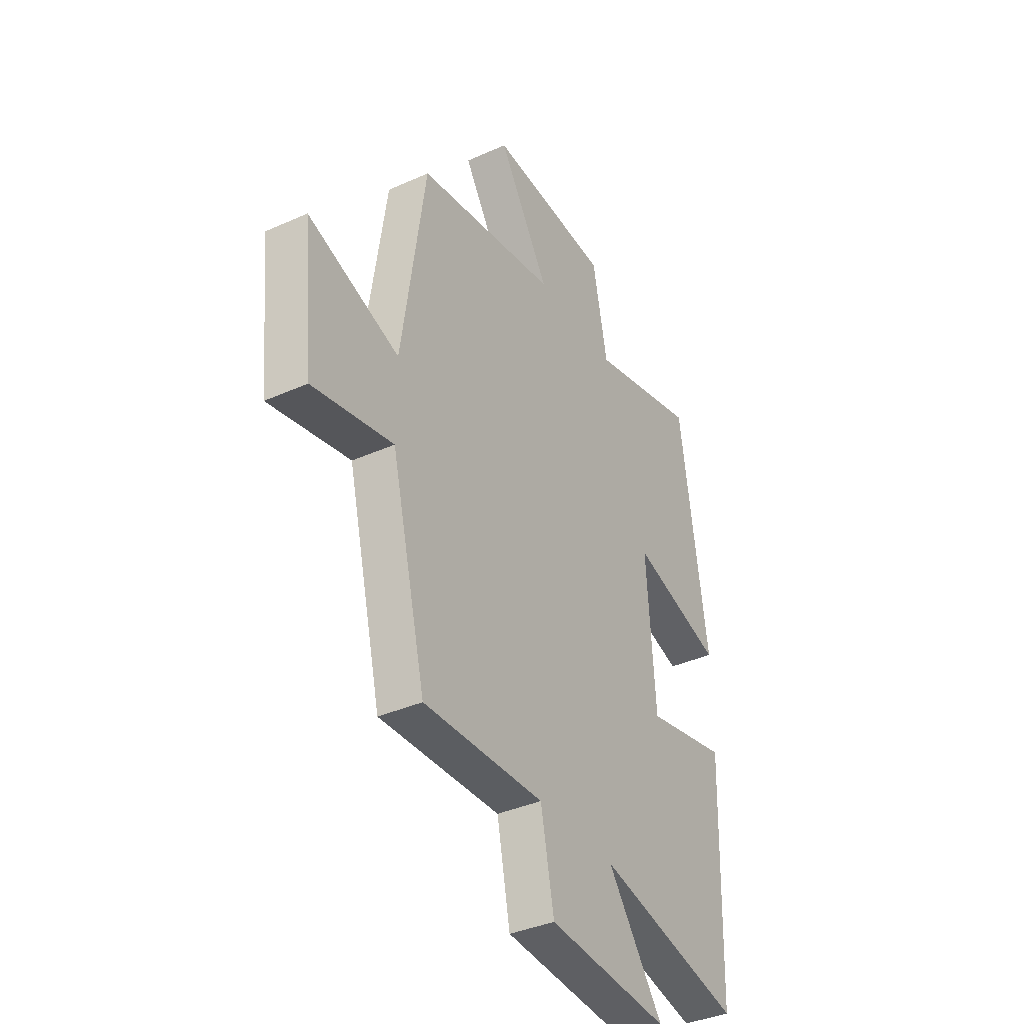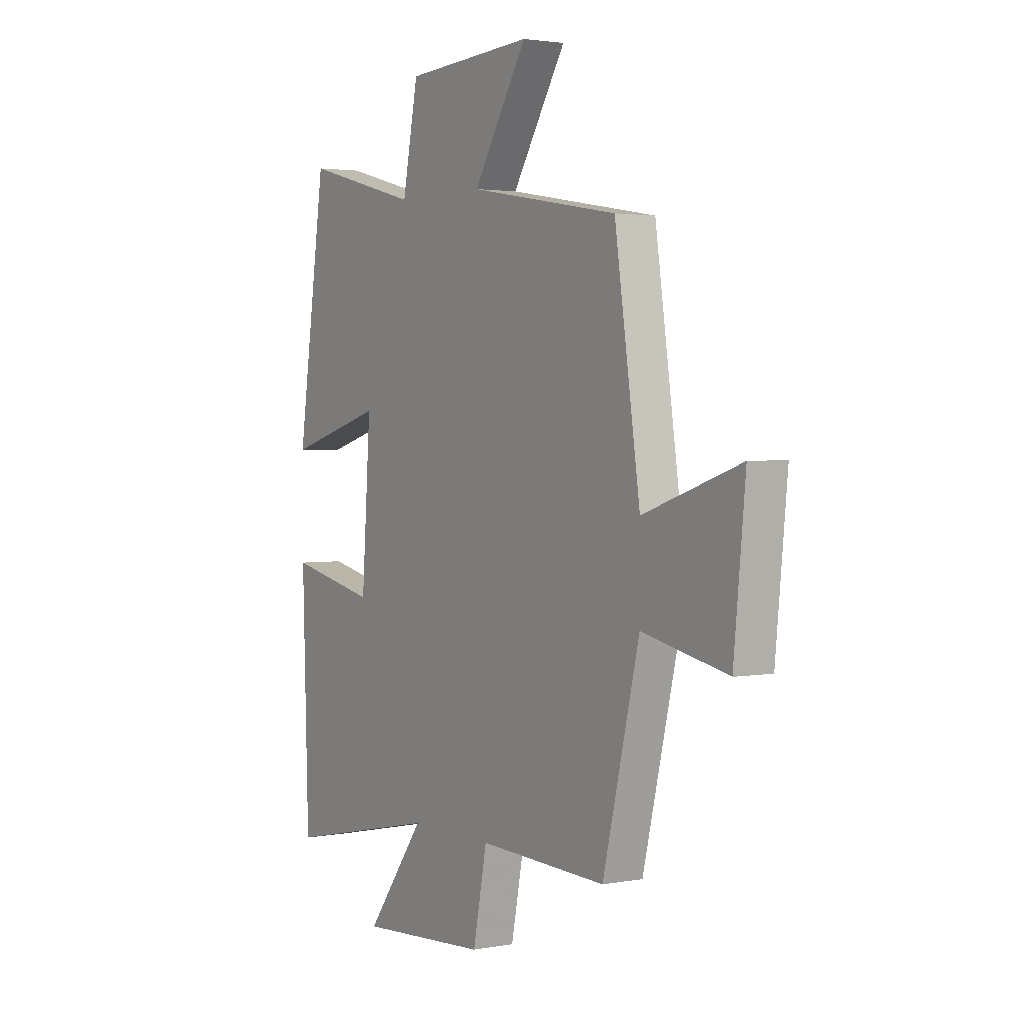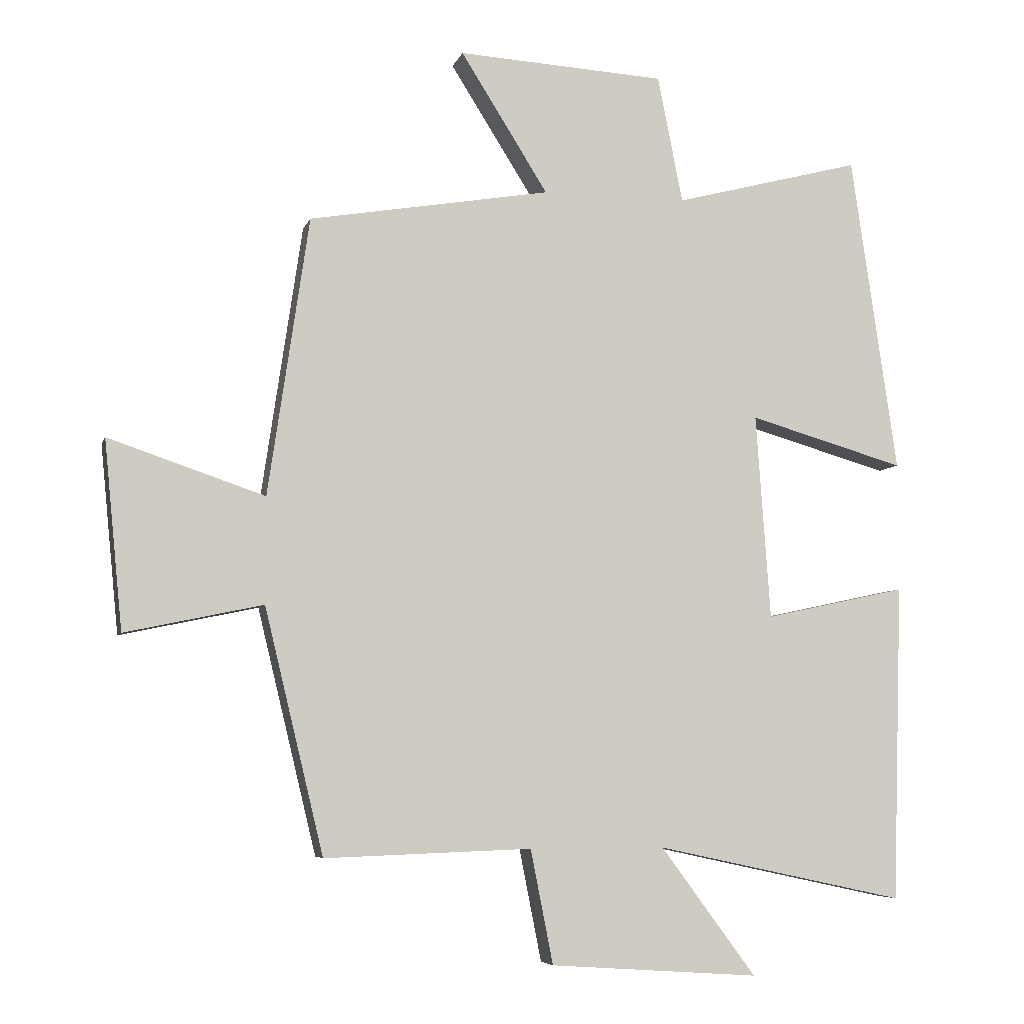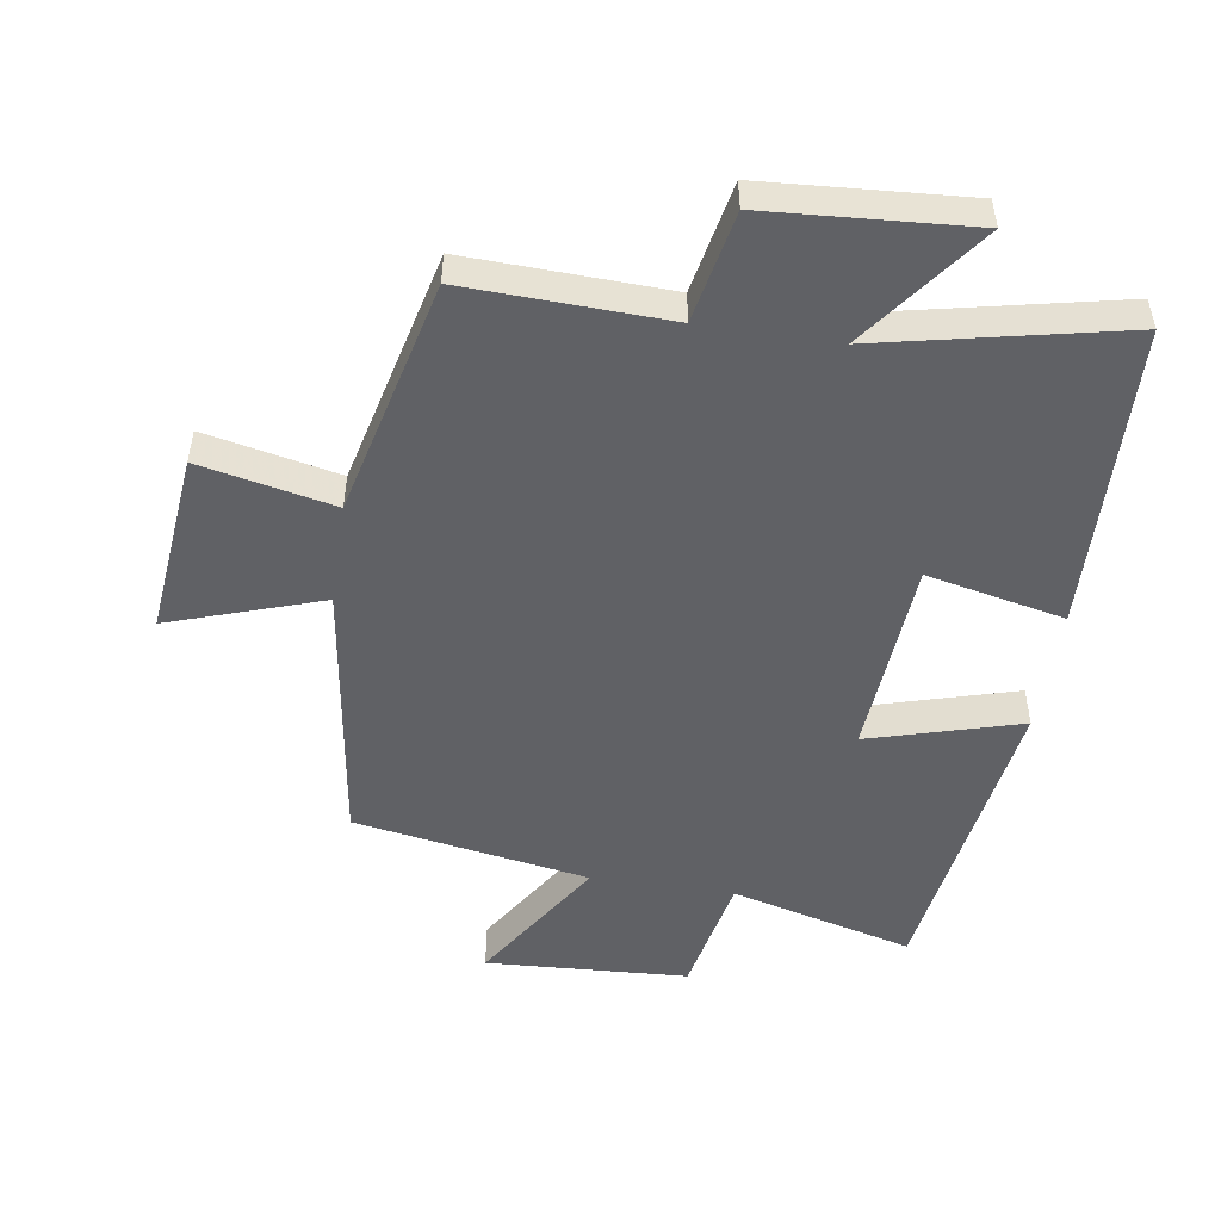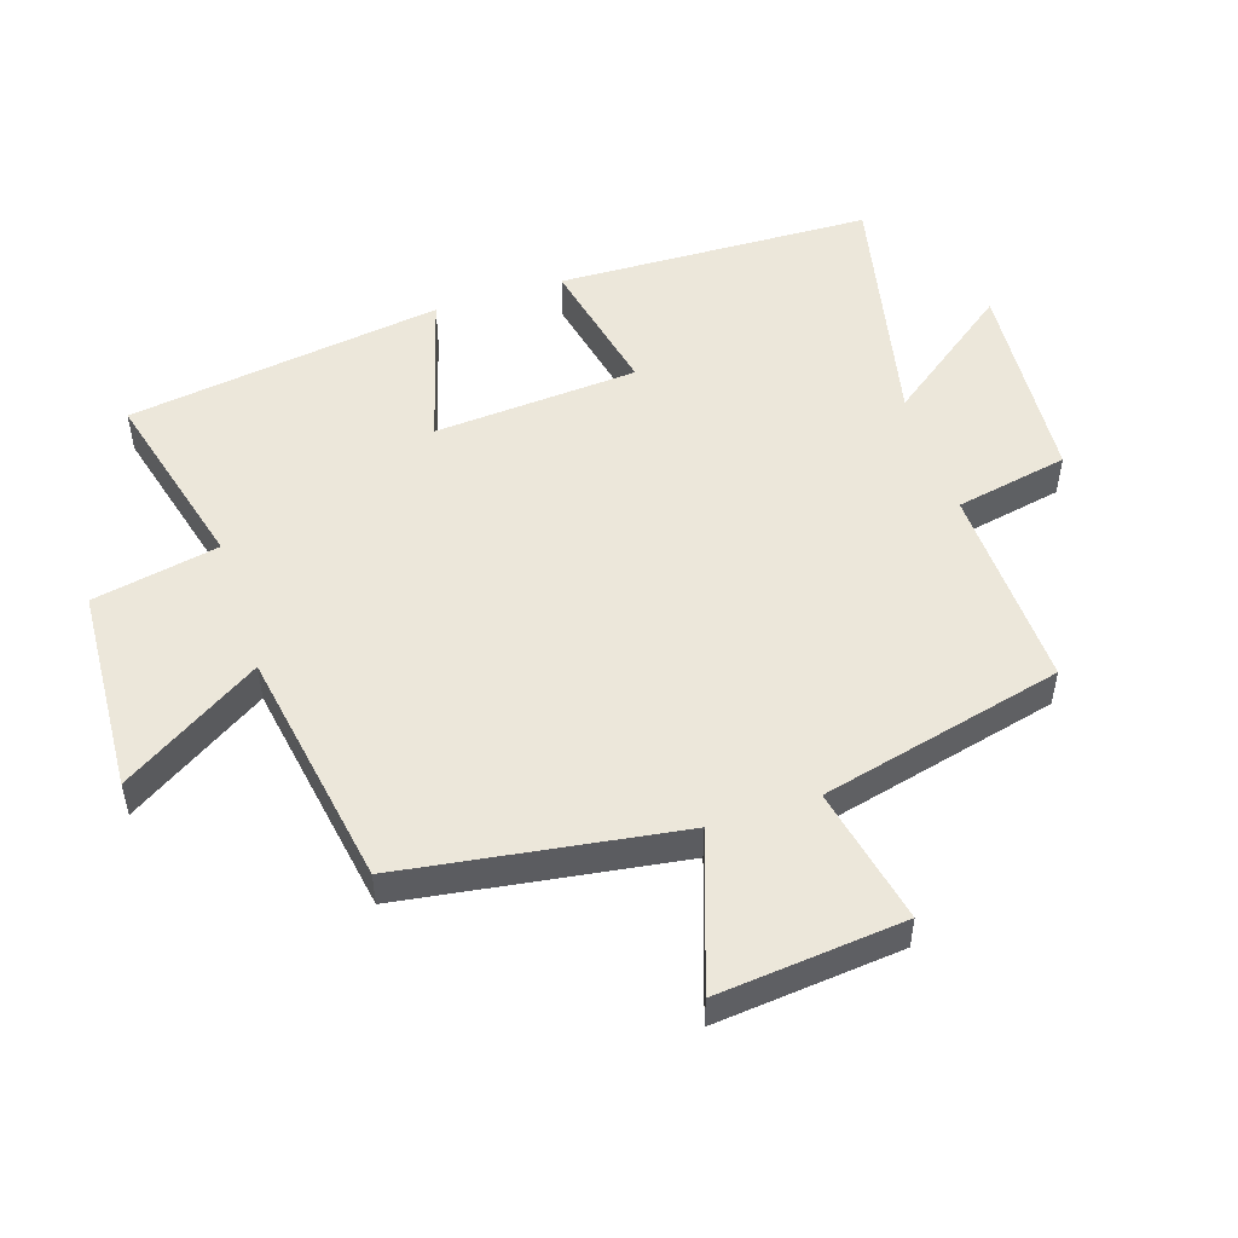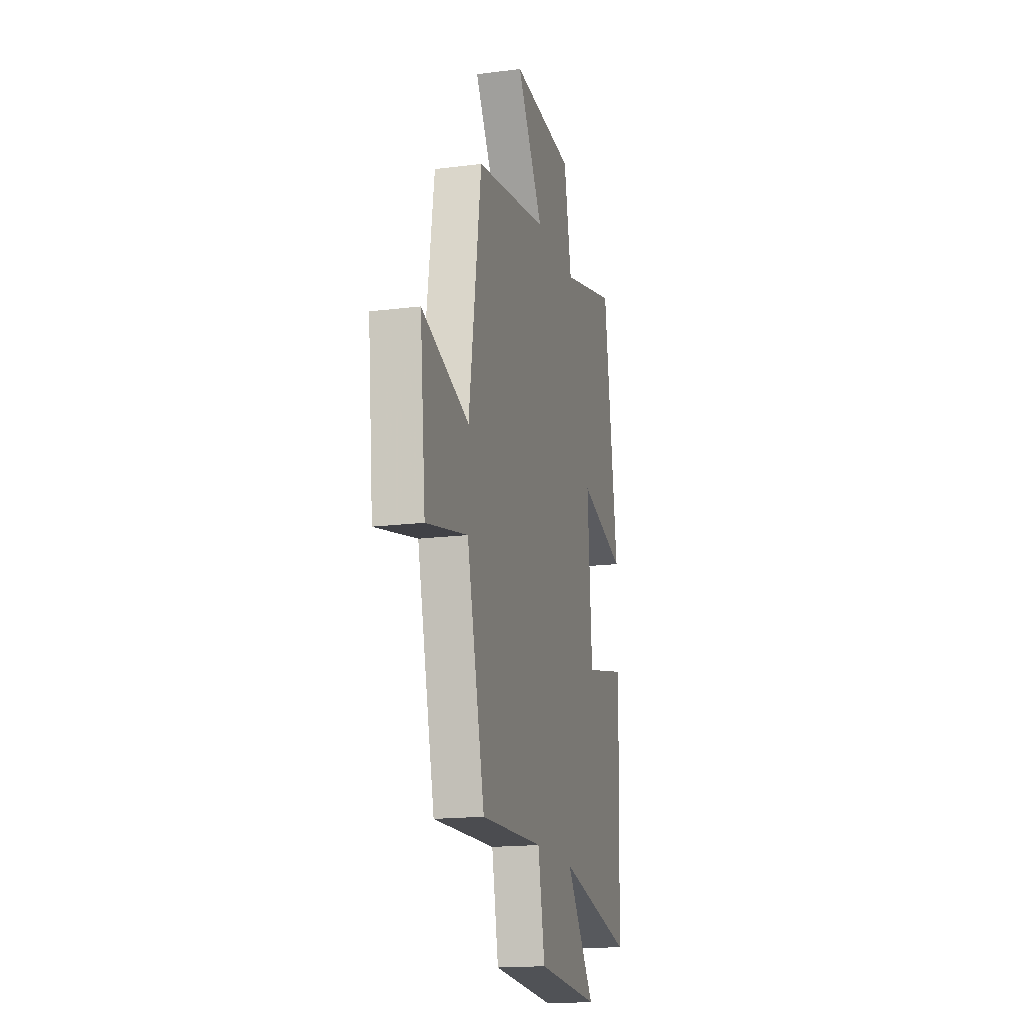
<metadata>
{"format":"obj","ext":"obj","renderer":"f3d","projection":"perspective","resolution":1024,"background":"white","views":[{"elev":-37.4,"azim":120.0,"up":"+Z"},{"elev":2.5,"azim":57.3,"up":"+Z"},{"elev":-6.0,"azim":165.9,"up":"+Z"},{"elev":-50.1,"azim":171.2,"up":"+Y"},{"elev":51.5,"azim":72.0,"up":"+Y"},{"elev":-17.2,"azim":104.2,"up":"+Z"}]}
</metadata>
<code>
v 0.438 0.07 0.438
v 0.5 0.07 0.018
v 0.736 0.07 0.098
v 0.708 0.07 -0.186
v 0.5 0.07 -0.142
v 0.411 0.07 -0.511
v 0.098 0.07 -0.5
v 0.064 0.07 -0.672
v -0.252 0.07 -0.694
v -0.108 0.07 -0.5
v -0.485 0.07 -0.581
v -0.5 0.07 -0.102
v -0.286 0.07 -0.148
v -0.264 0.07 0.162
v -0.5 0.07 0.094
v -0.43 0.07 0.574
v -0.147 0.07 0.5
v -0.109 0.07 0.692
v 0.205 0.07 0.71
v 0.073 0.07 0.5
v 0.438 0 0.438
v 0.5 0 0.018
v 0.736 0 0.098
v 0.708 0 -0.186
v 0.5 0 -0.142
v 0.411 0 -0.511
v 0.098 0 -0.5
v 0.064 0 -0.672
v -0.252 0 -0.694
v -0.108 0 -0.5
v -0.485 0 -0.581
v -0.5 0 -0.102
v -0.286 0 -0.148
v -0.264 0 0.162
v -0.5 0 0.094
v -0.43 0 0.574
v -0.147 0 0.5
v -0.109 0 0.692
v 0.205 0 0.71
v 0.073 0 0.5
f 17 18 19 20
f 17 20 1 2
f 14 15 16 17
f 13 14 17 2
f 10 11 12 13
f 10 13 2
f 7 8 9 10
f 7 10 2 3
f 5 6 7
f 5 7 3
f 3 4 5
f 40 39 38 37
f 22 21 40 37
f 37 36 35 34
f 22 37 34 33
f 33 32 31 30
f 22 33 30
f 30 29 28 27
f 23 22 30 27
f 27 26 25
f 23 27 25
f 25 24 23
f 1 21 22 2
f 2 22 23 3
f 3 23 24 4
f 4 24 25 5
f 5 25 26 6
f 6 26 27 7
f 7 27 28 8
f 8 28 29 9
f 9 29 30 10
f 10 30 31 11
f 11 31 32 12
f 12 32 33 13
f 13 33 34 14
f 14 34 35 15
f 15 35 36 16
f 16 36 37 17
f 17 37 38 18
f 18 38 39 19
f 19 39 40 20
f 20 40 21 1

</code>
